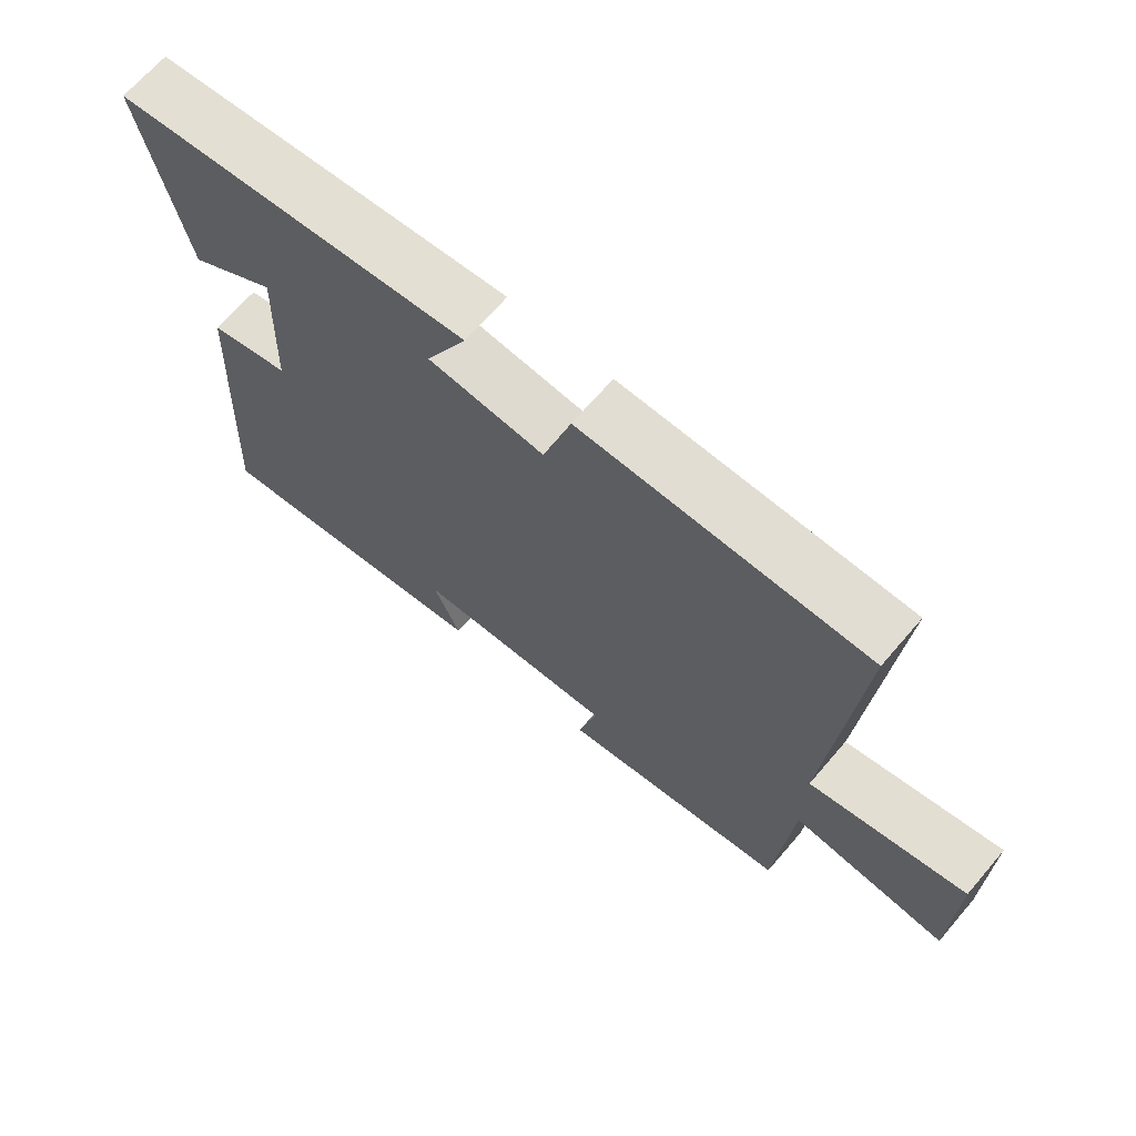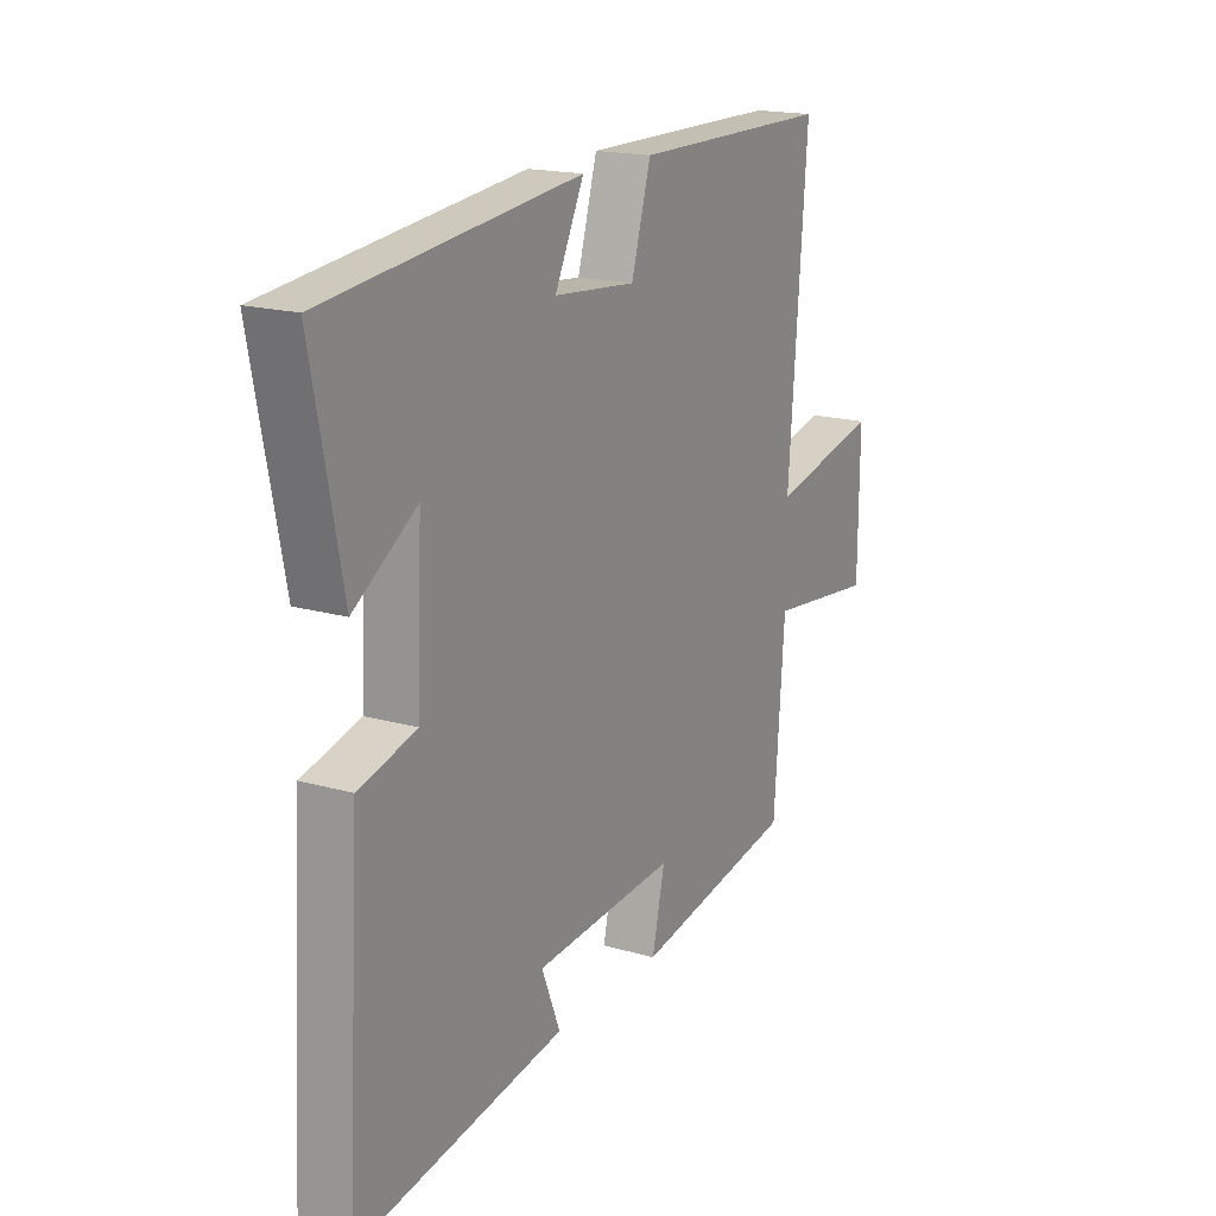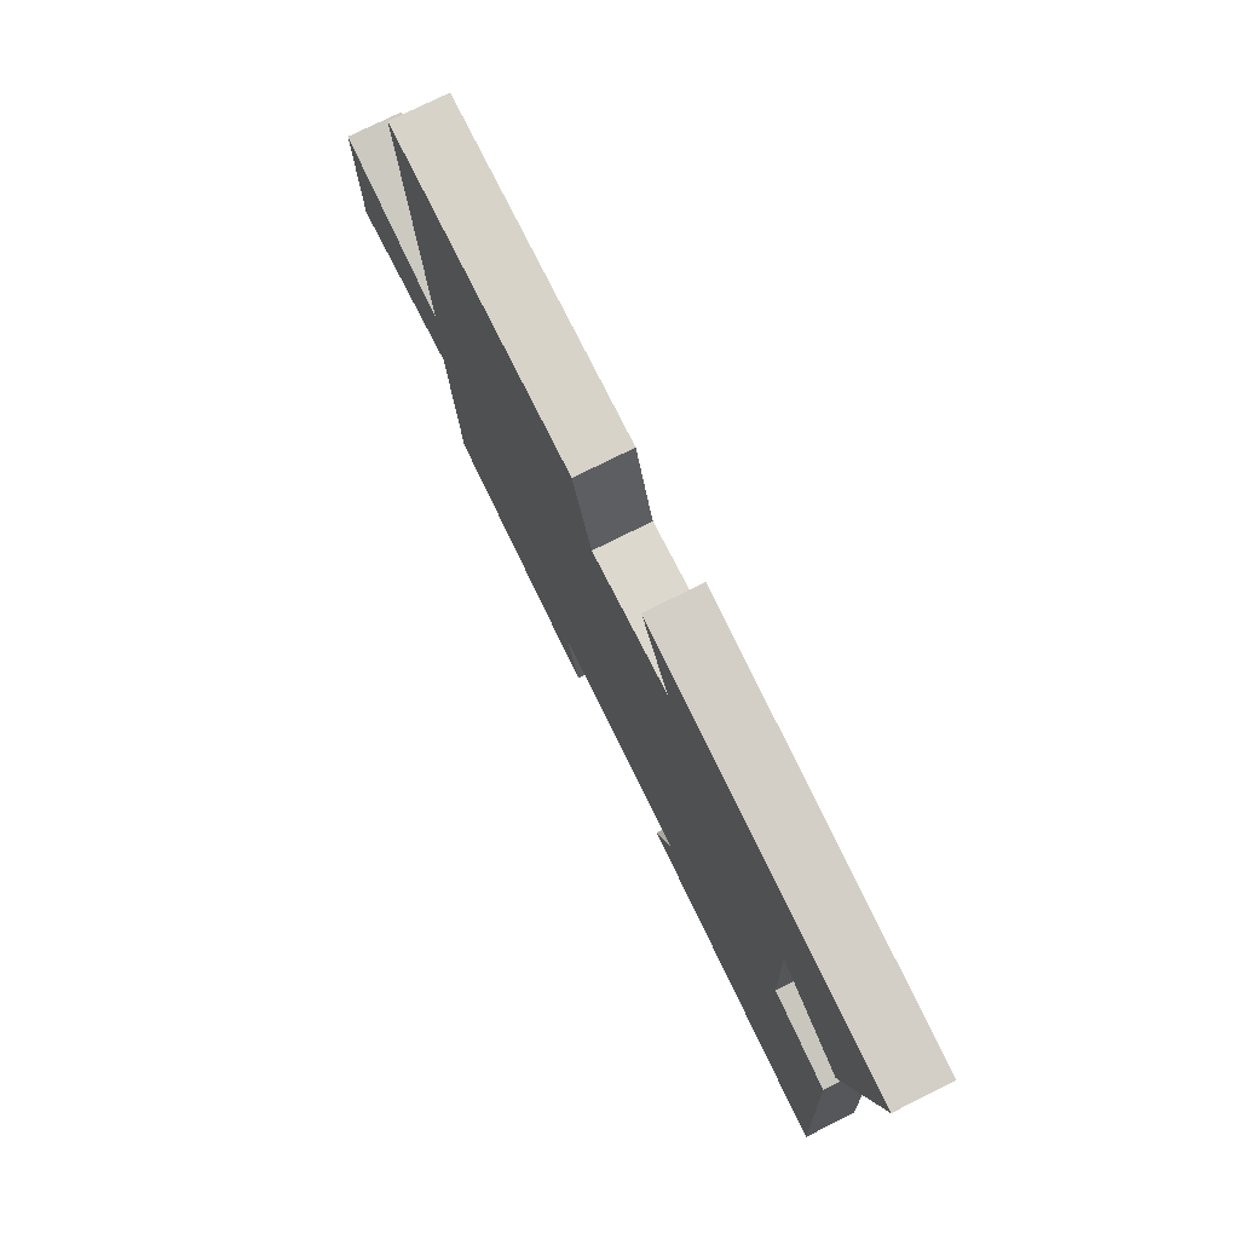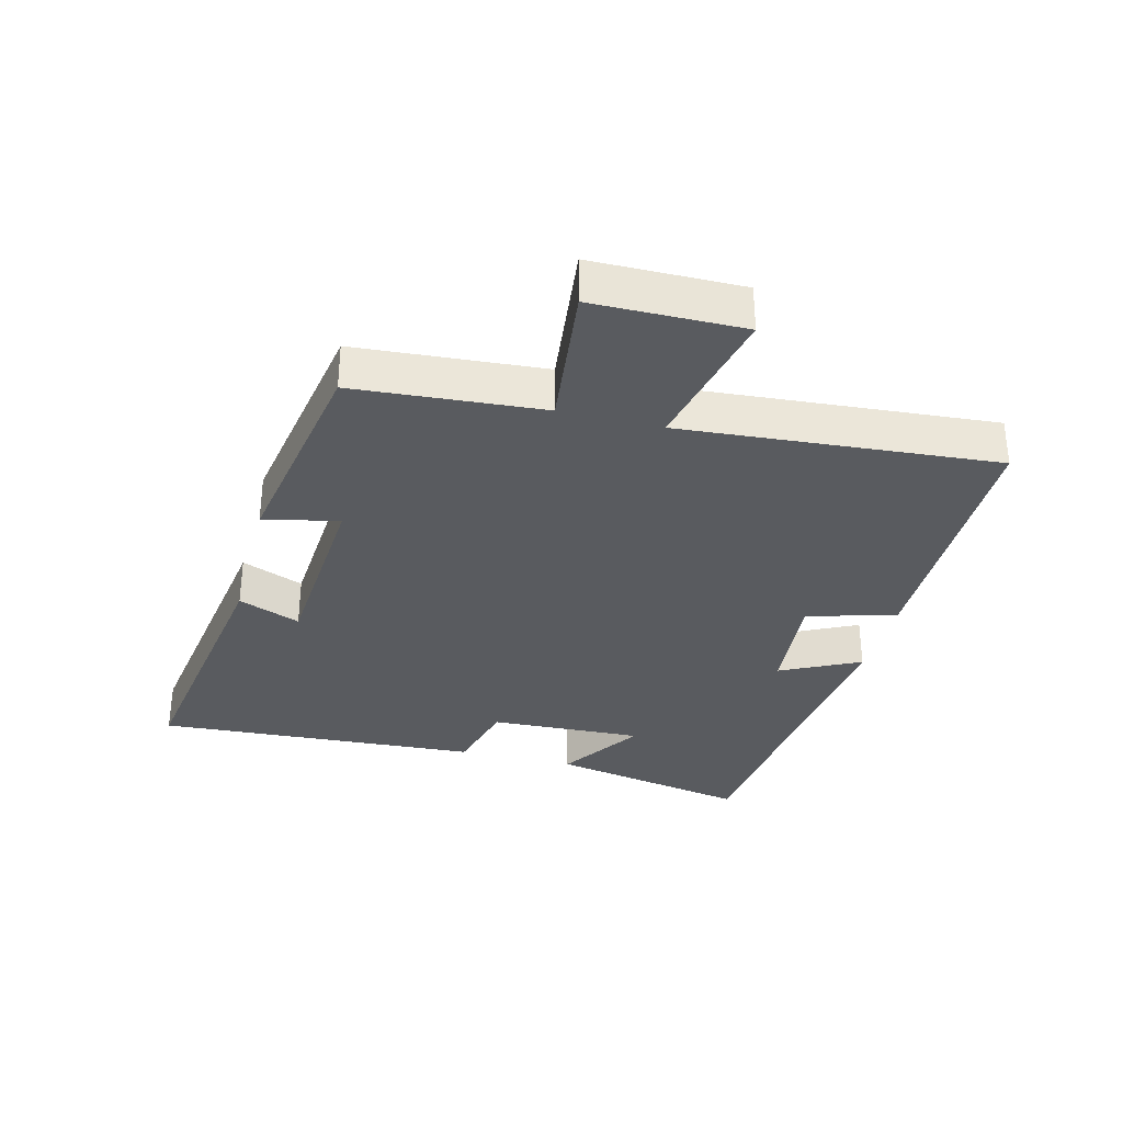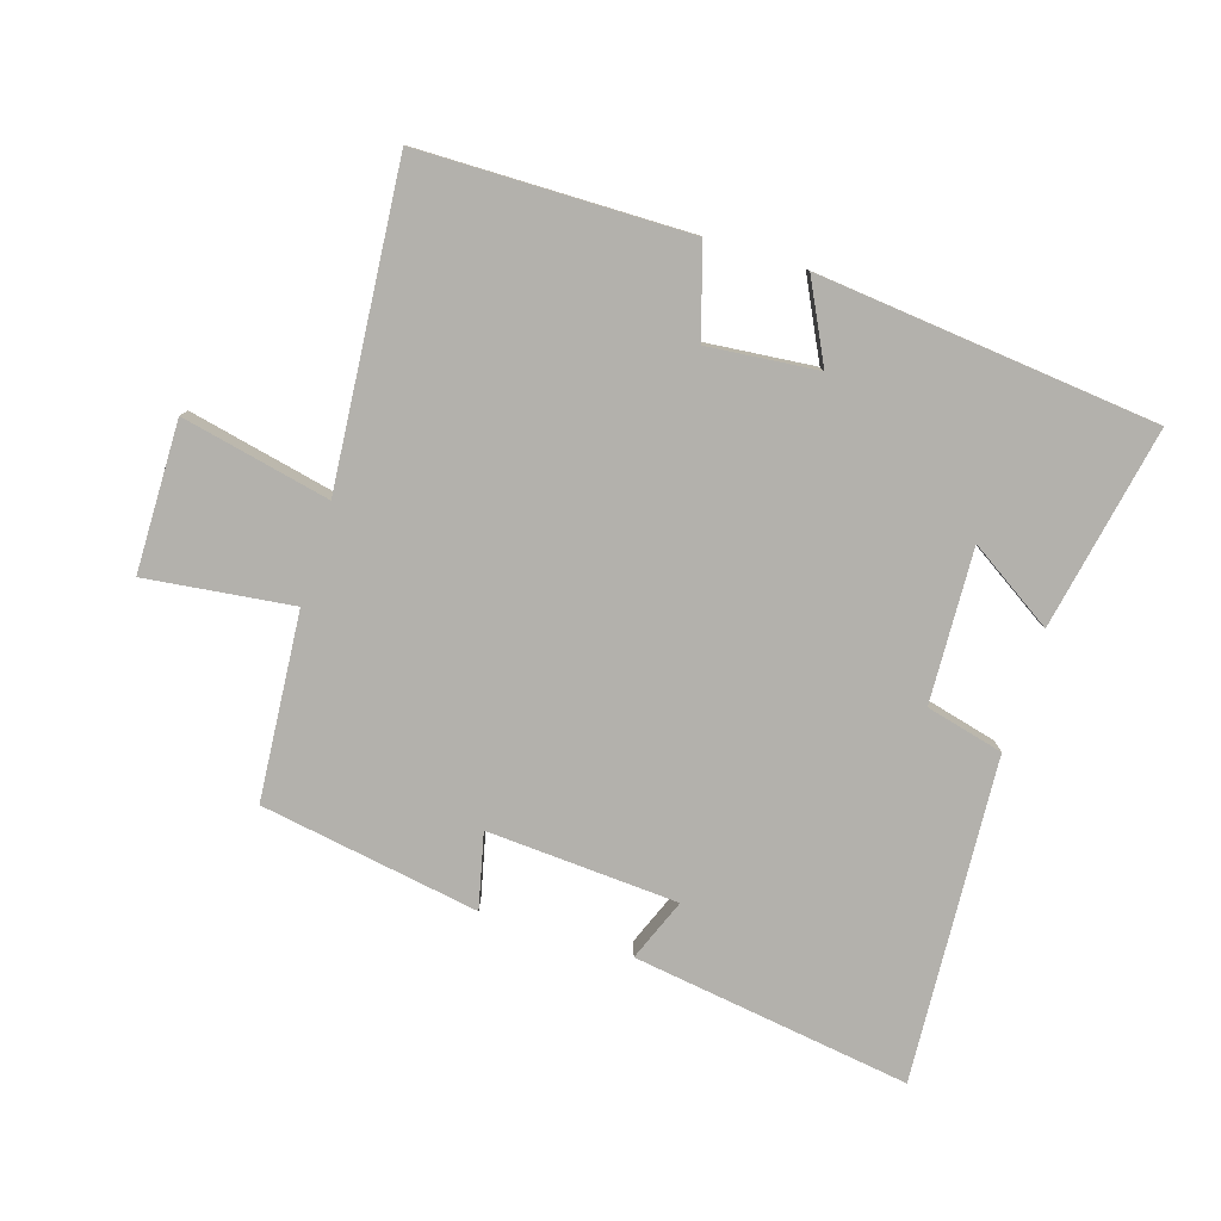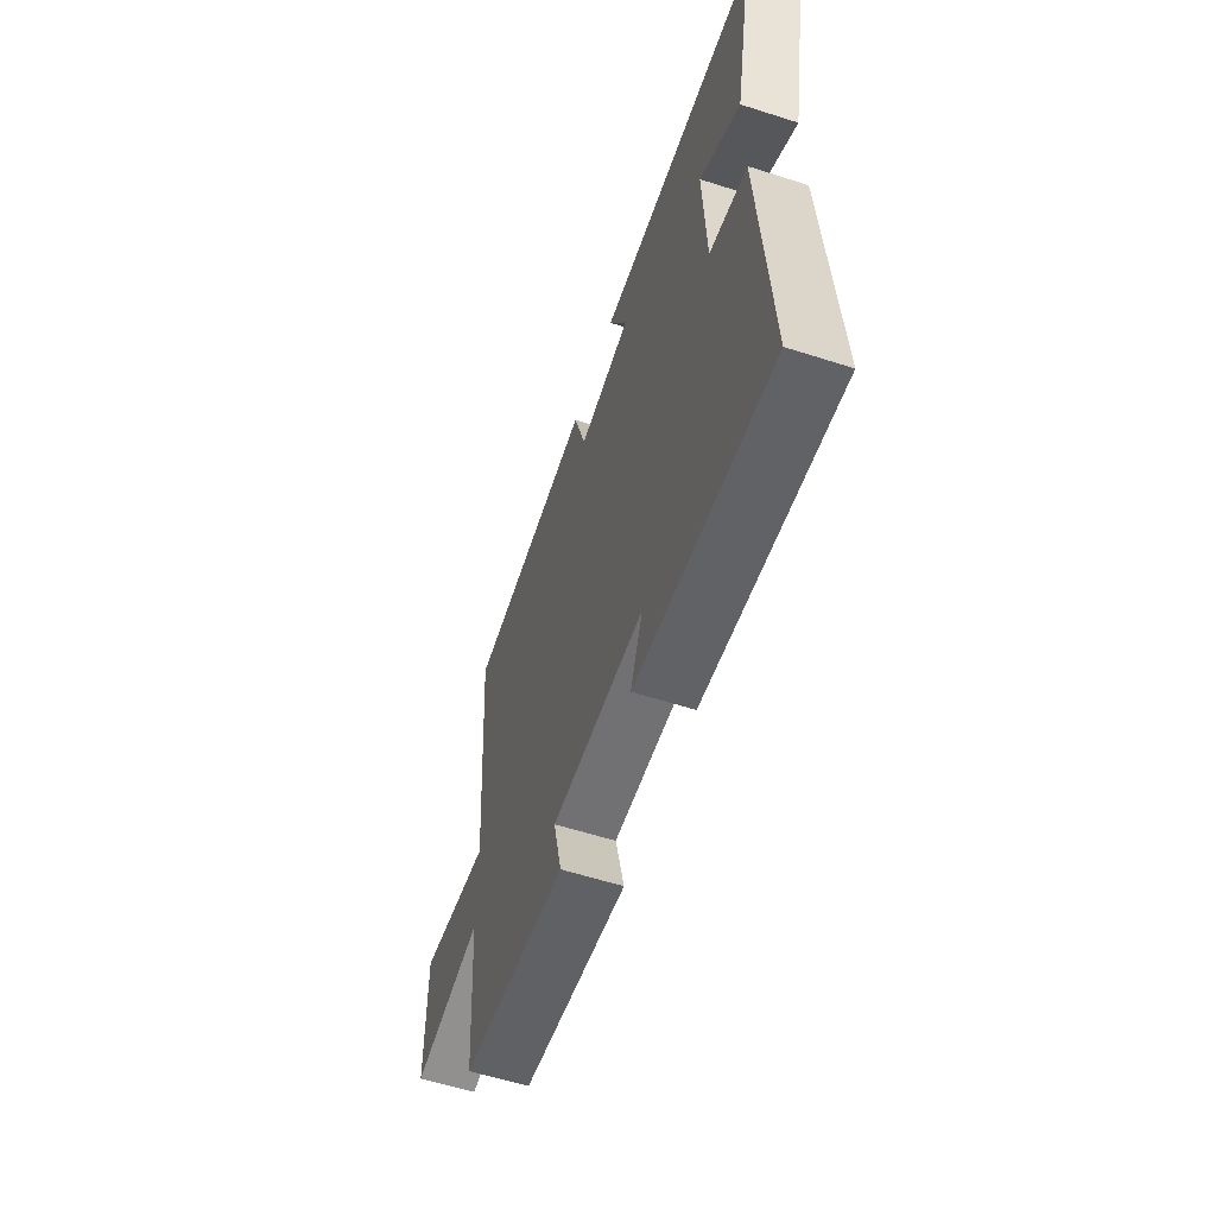
<metadata>
{"format":"obj","ext":"obj","renderer":"f3d","projection":"perspective","resolution":1024,"background":"white","views":[{"elev":68.0,"azim":-139.3,"up":"+Z"},{"elev":17.9,"azim":119.2,"up":"+Z"},{"elev":76.6,"azim":63.5,"up":"+Z"},{"elev":-32.7,"azim":-104.4,"up":"+Y"},{"elev":-79.1,"azim":-17.2,"up":"+Y"},{"elev":-59.1,"azim":71.8,"up":"+Z"}]}
</metadata>
<code>
v 0.562 0.07 0.443
v 0.5 0.07 0.128
v 0.369 0.07 0.213
v 0.379 0.07 -0.027
v 0.5 0.07 -0.058
v 0.53 0.07 -0.566
v 0.095 0.07 -0.5
v 0.134 0.07 -0.403
v -0.164 0.07 -0.383
v -0.137 0.07 -0.5
v -0.478 0.07 -0.441
v -0.5 0.07 -0.149
v -0.729 0.07 -0.176
v -0.731 0.07 0.058
v -0.5 0.07 0.007
v -0.539 0.07 0.497
v -0.119 0.07 0.5
v -0.078 0.07 0.361
v 0.094 0.07 0.377
v 0.033 0.07 0.5
v 0.562 0 0.443
v 0.5 0 0.128
v 0.369 0 0.213
v 0.379 0 -0.027
v 0.5 0 -0.058
v 0.53 0 -0.566
v 0.095 0 -0.5
v 0.134 0 -0.403
v -0.164 0 -0.383
v -0.137 0 -0.5
v -0.478 0 -0.441
v -0.5 0 -0.149
v -0.729 0 -0.176
v -0.731 0 0.058
v -0.5 0 0.007
v -0.539 0 0.497
v -0.119 0 0.5
v -0.078 0 0.361
v 0.094 0 0.377
v 0.033 0 0.5
f 19 20 1
f 15 16 17 18
f 15 18 19
f 12 13 14 15
f 9 10 11 12
f 8 9 12 15
f 5 6 7 8
f 4 5 8 15
f 3 4 15 19
f 1 2 3
f 1 3 19
f 21 40 39
f 38 37 36 35
f 39 38 35
f 35 34 33 32
f 32 31 30 29
f 35 32 29 28
f 28 27 26 25
f 35 28 25 24
f 39 35 24 23
f 23 22 21
f 39 23 21
f 1 21 22 2
f 2 22 23 3
f 3 23 24 4
f 4 24 25 5
f 5 25 26 6
f 6 26 27 7
f 7 27 28 8
f 8 28 29 9
f 9 29 30 10
f 10 30 31 11
f 11 31 32 12
f 12 32 33 13
f 13 33 34 14
f 14 34 35 15
f 15 35 36 16
f 16 36 37 17
f 17 37 38 18
f 18 38 39 19
f 19 39 40 20
f 20 40 21 1

</code>
